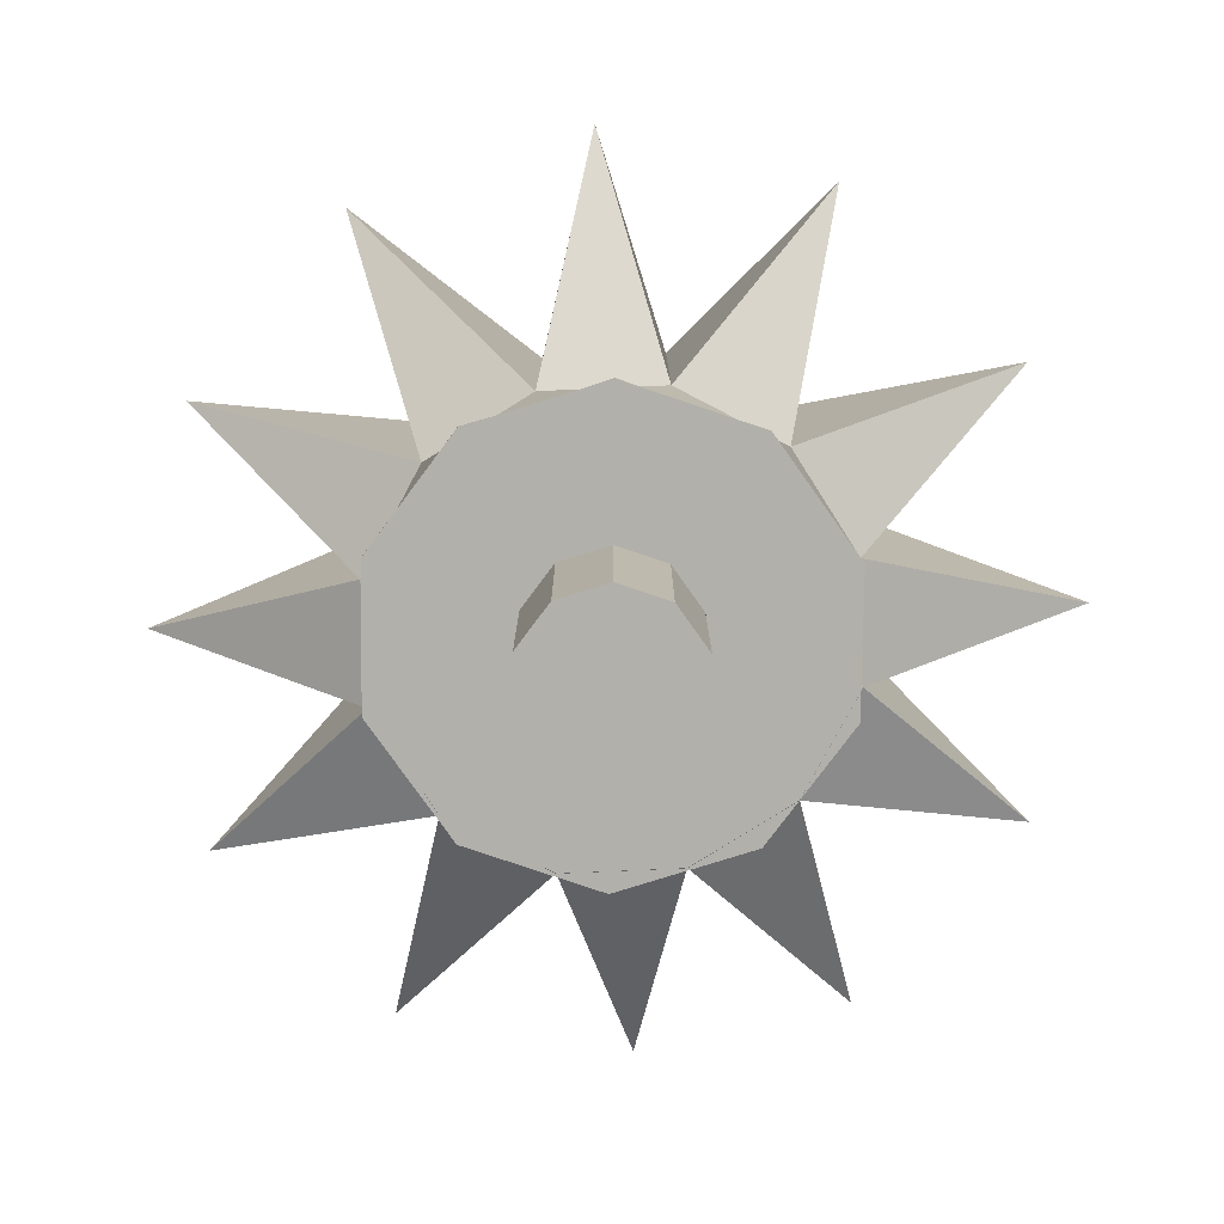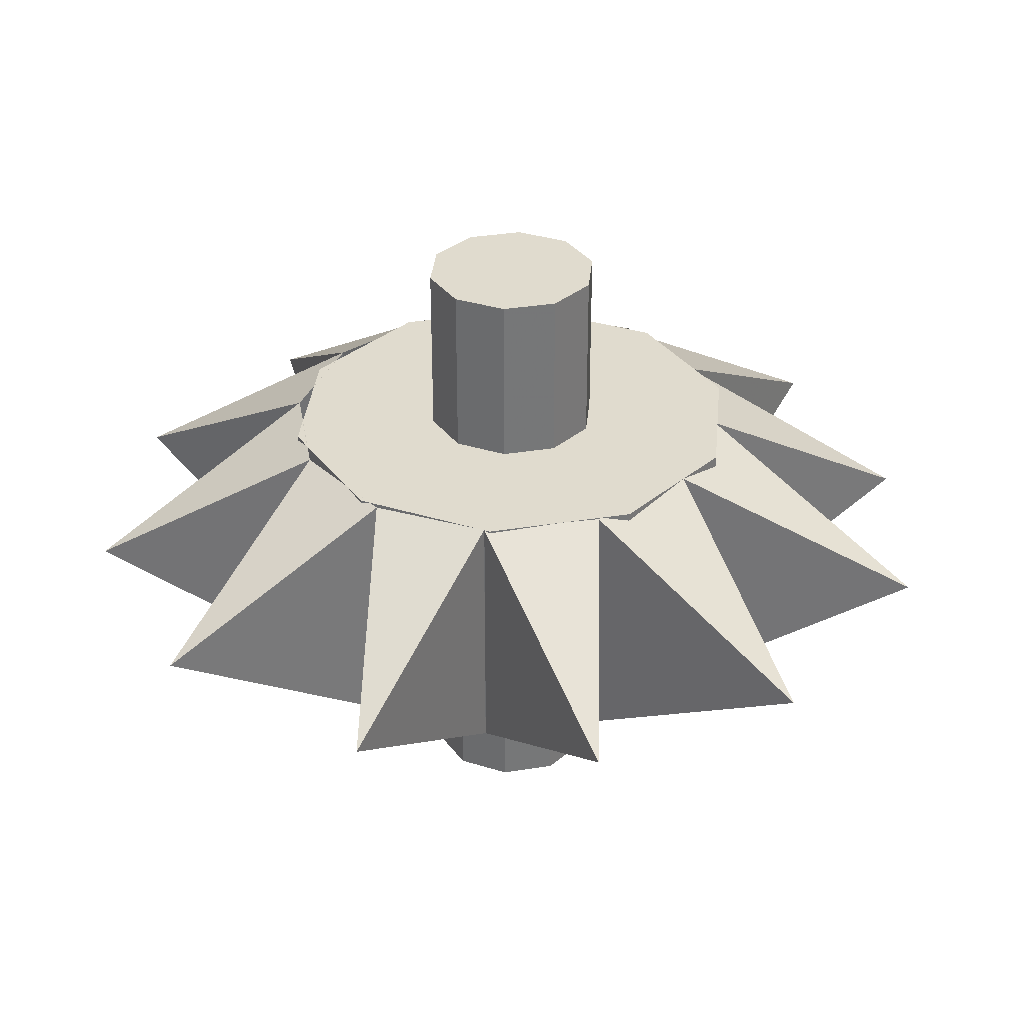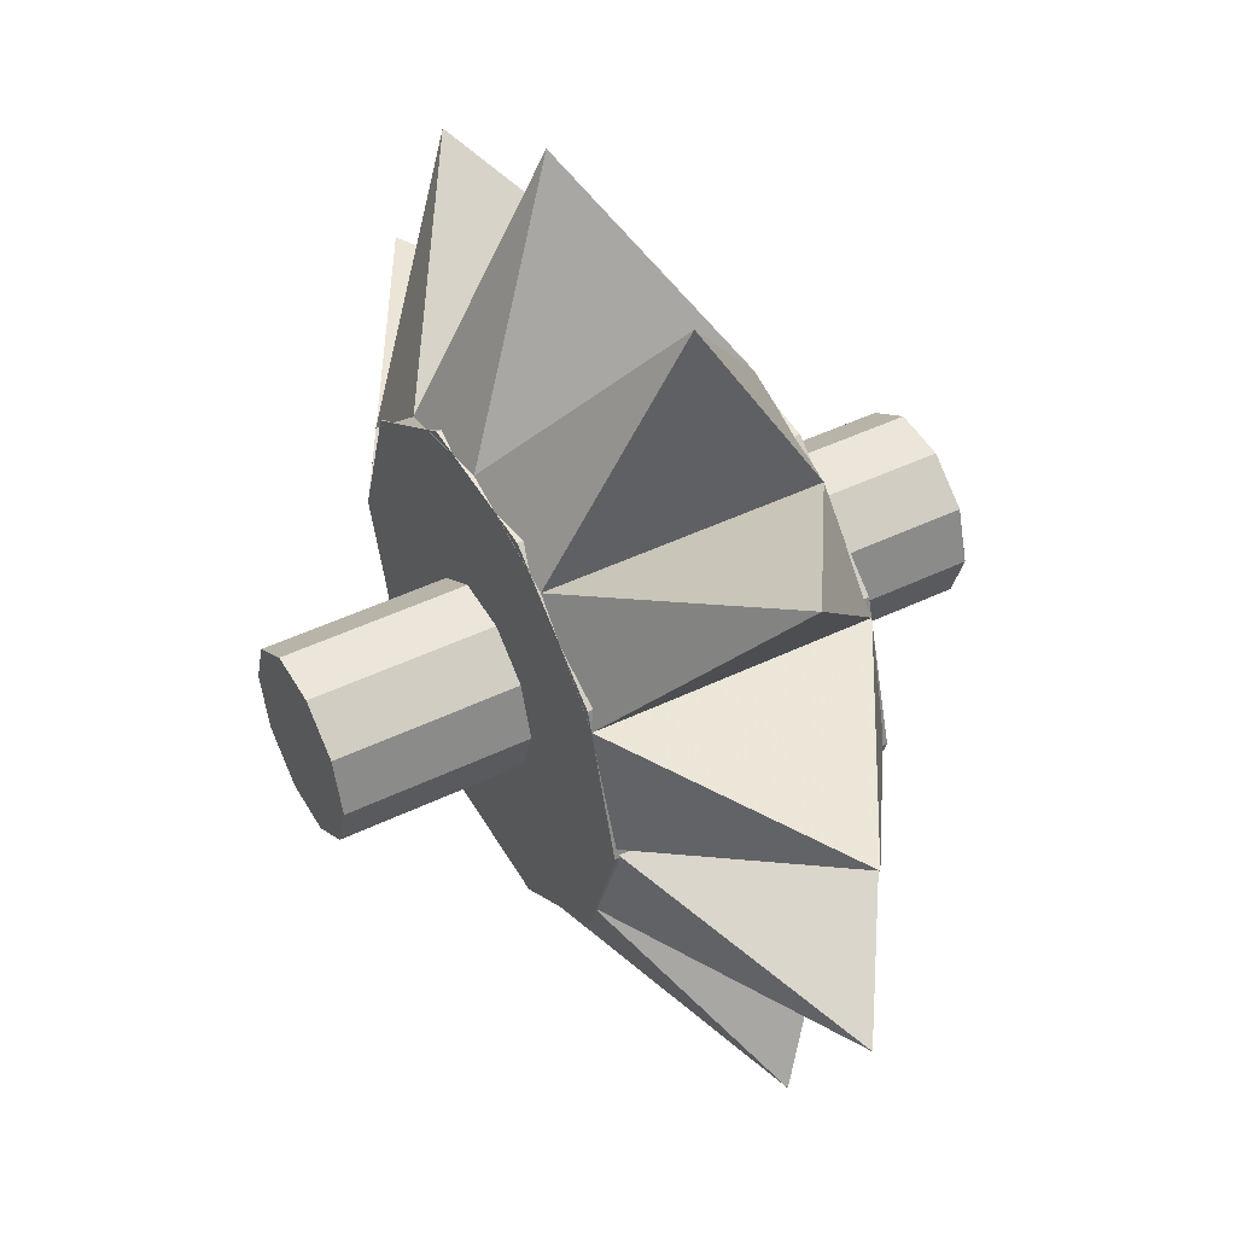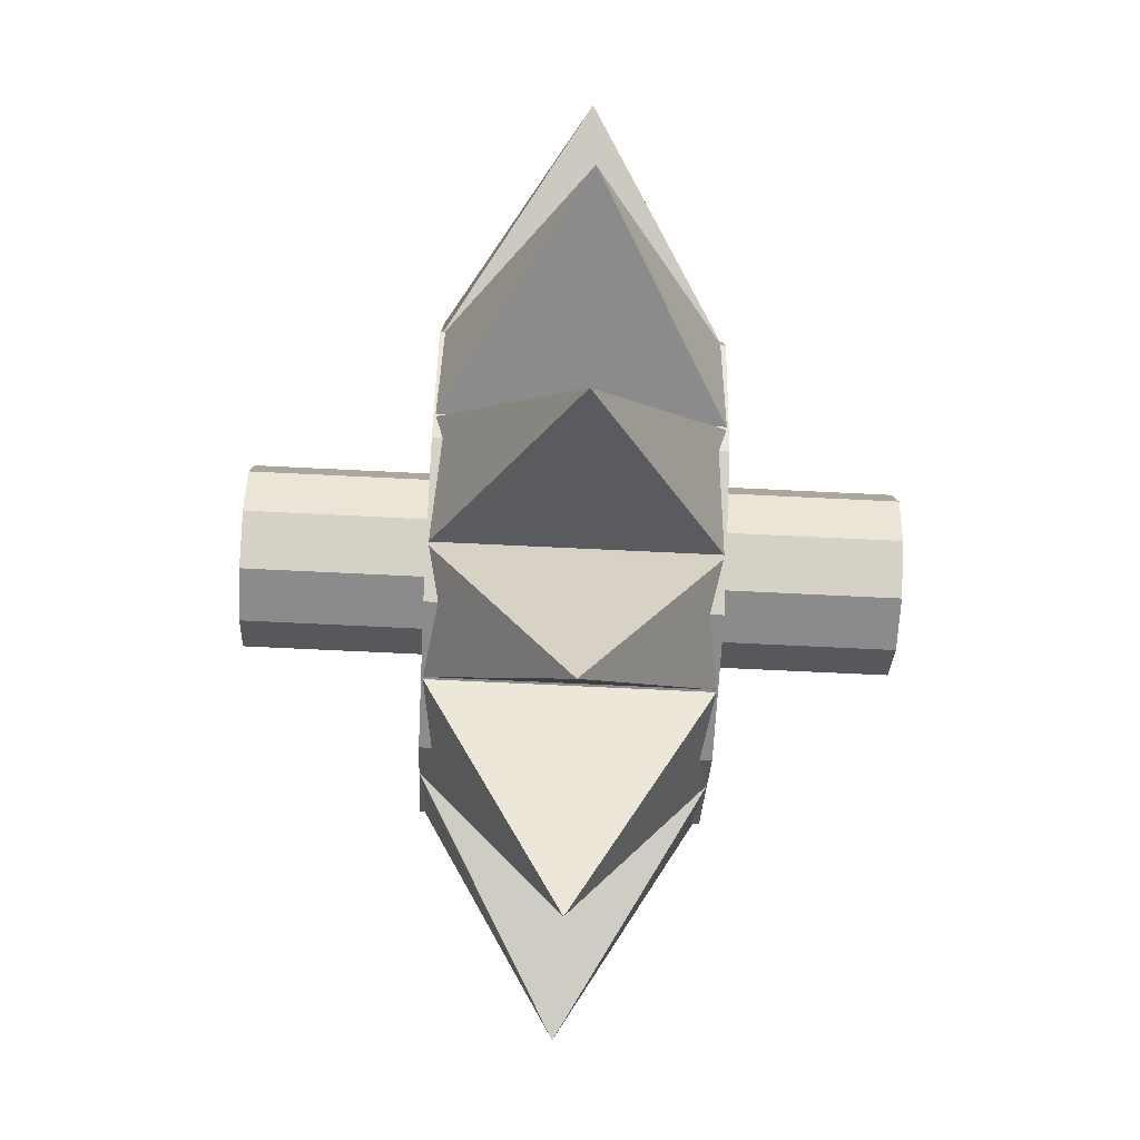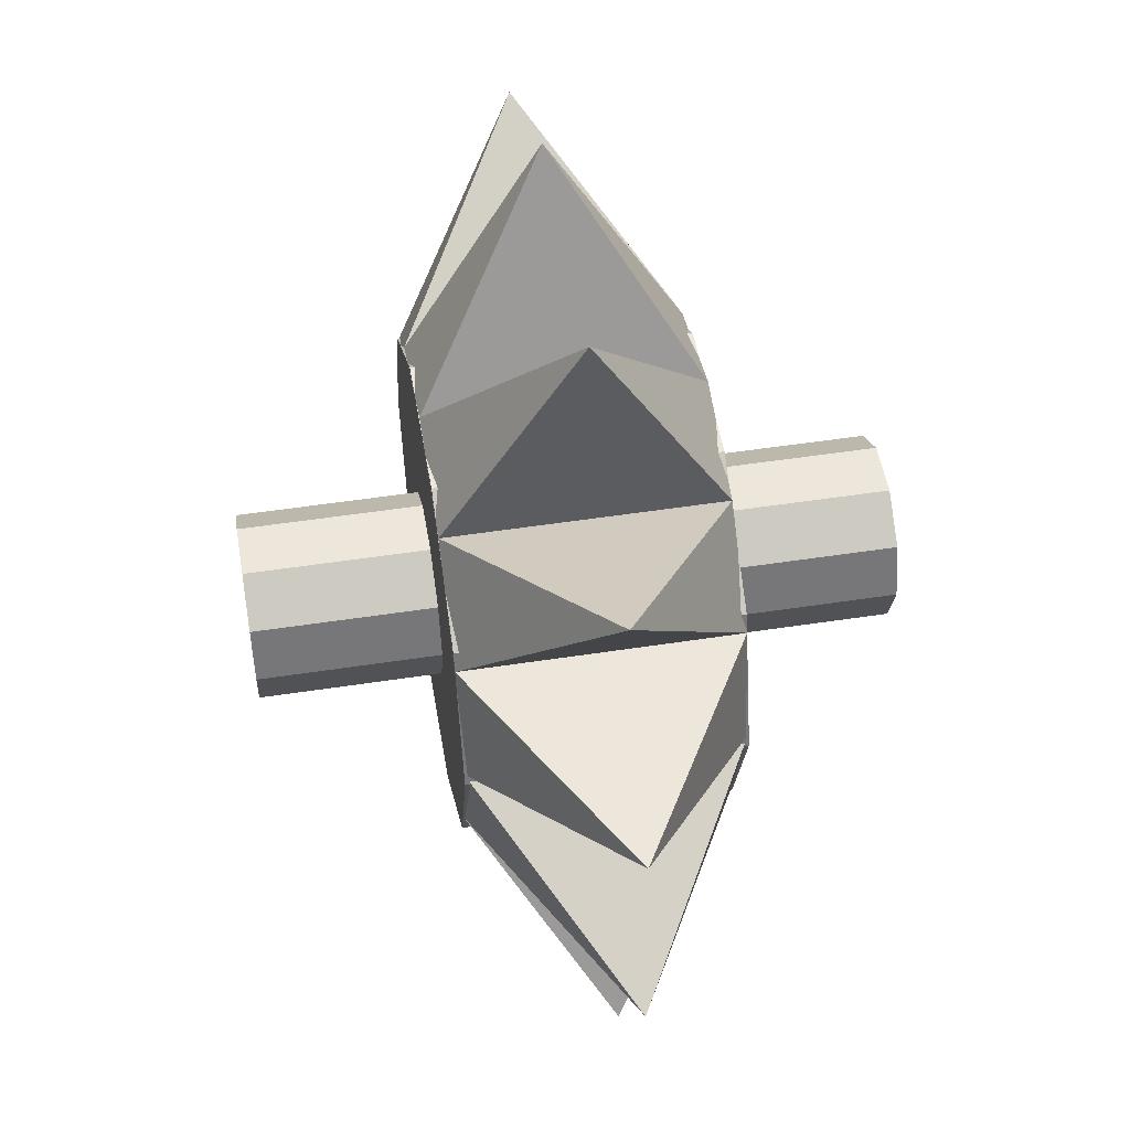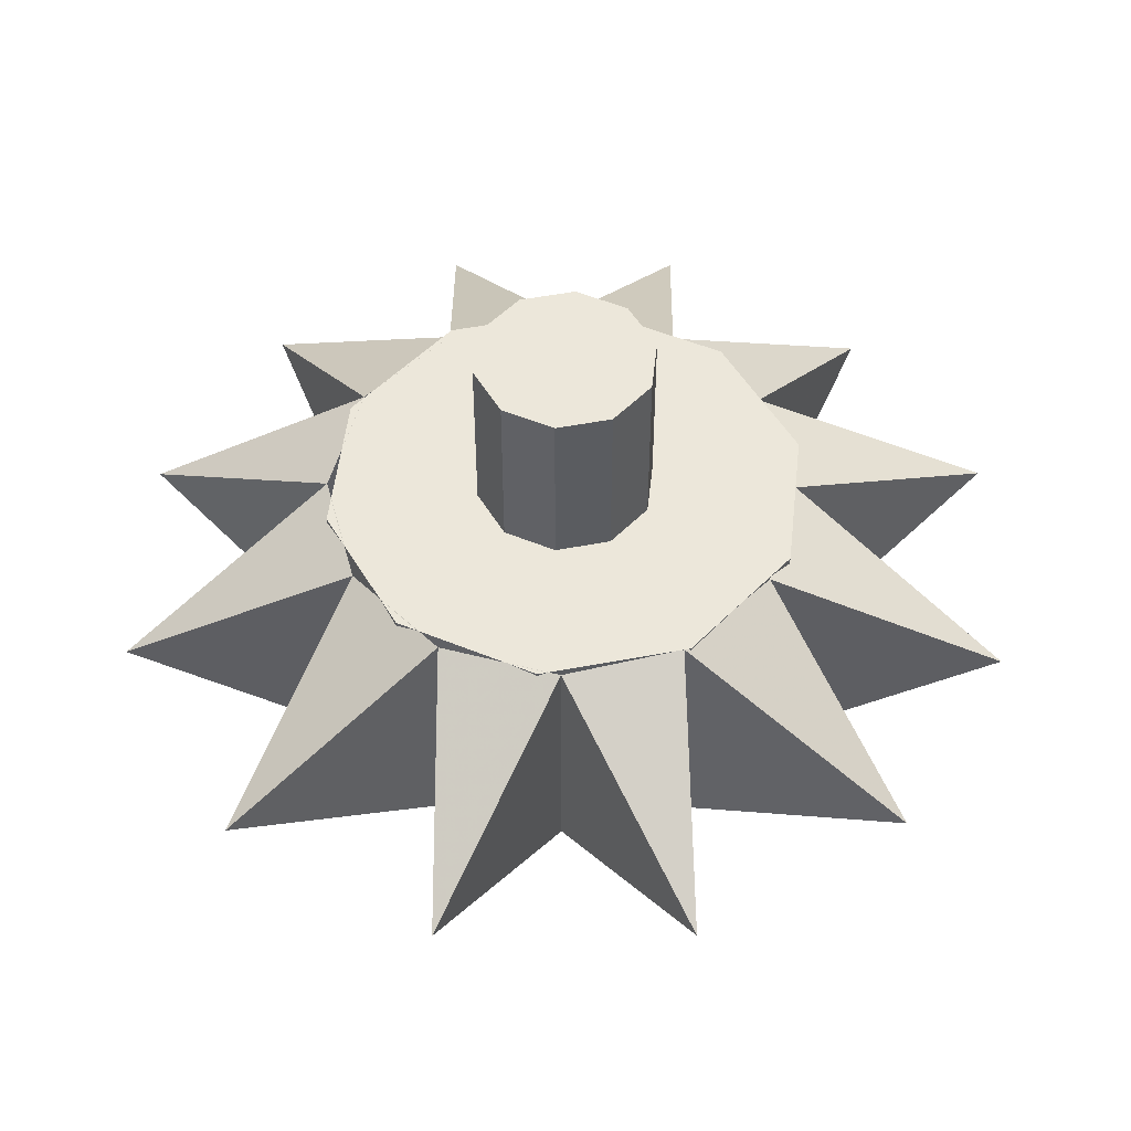
<metadata>
{"format":"obj","ext":"obj","renderer":"f3d","projection":"perspective","resolution":1024,"background":"white","views":[{"elev":-78.6,"azim":-162.7,"up":"+Z"},{"elev":33.4,"azim":-84.6,"up":"+Z"},{"elev":47.2,"azim":61.5,"up":"+Y"},{"elev":-63.9,"azim":87.1,"up":"+Y"},{"elev":51.4,"azim":80.5,"up":"+Y"},{"elev":51.1,"azim":-119.7,"up":"+Z"}]}
</metadata>
<code>
v 0.7565 0.5001 0.5001
v 0.7075 0.3493 0.5002
v 0.7565 0.4999 0.2151
v 0.7075 0.3491 0.2152
v 0.5 0.4999 0.2151
v 0.5 0.5001 0.5001
v 0.5793 0.2562 0.5003
v 0.5793 0.2559 0.2153
v 0.4207 0.2562 0.5003
v 0.4207 0.2559 0.2153
v 0.2925 0.3493 0.5002
v 0.2925 0.3491 0.2152
v 0.2435 0.5001 0.5001
v 0.2435 0.4999 0.2151
v 0.2925 0.6509 0.5
v 0.2925 0.6507 0.215
v 0.4207 0.7441 0.4999
v 0.4207 0.7438 0.2149
v 0.5793 0.7441 0.4999
v 0.5793 0.7438 0.2149
v 0.7075 0.6509 0.5
v 0.7075 0.6507 0.215
v 0.595 0.5003 0.6901
v 0.5769 0.4444 0.6901
v 0.595 0.4997 0.02507
v 0.5769 0.4439 0.02512
v 0.5 0.4997 0.02507
v 0.5 0.5003 0.6901
v 0.5294 0.4099 0.6901
v 0.5294 0.4094 0.02514
v 0.4706 0.4099 0.6901
v 0.4706 0.4094 0.02514
v 0.4231 0.4444 0.6901
v 0.4231 0.4439 0.02512
v 0.405 0.5003 0.6901
v 0.405 0.4997 0.02507
v 0.4231 0.5561 0.69
v 0.4231 0.5556 0.02503
v 0.4706 0.5906 0.69
v 0.4706 0.5901 0.025
v 0.5294 0.5906 0.69
v 0.5294 0.5901 0.025
v 0.5769 0.5561 0.69
v 0.5769 0.5556 0.02503
v 0.246 0.5067 0.2151
v 0.2796 0.3827 0.2151
v 0.3716 0.2919 0.2151
v 0.4972 0.2586 0.2151
v 0.6229 0.2919 0.2151
v 0.7148 0.3827 0.2151
v 0.7485 0.5067 0.2151
v 0.7148 0.6308 0.2151
v 0.6229 0.7216 0.2151
v 0.4972 0.7548 0.2151
v 0.3716 0.7216 0.2151
v 0.2796 0.6308 0.2151
v 0.246 0.5067 0.5001
v 0.2796 0.3827 0.5001
v 0.3716 0.2919 0.5001
v 0.4972 0.2586 0.5001
v 0.6229 0.2919 0.5001
v 0.7148 0.3827 0.5001
v 0.7485 0.5067 0.5001
v 0.7148 0.6308 0.5001
v 0.6229 0.7216 0.5001
v 0.4972 0.7548 0.5001
v 0.3716 0.7216 0.5001
v 0.2796 0.6308 0.5001
v 0.03156 0.3642 0.3576
v 0.1528 0.1589 0.3576
v 0.3846 0.025 0.3576
v 0.6191 0.04183 0.3576
v 0.8456 0.1562 0.3576
v 0.975 0.3825 0.3576
v 0.9591 0.6248 0.3576
v 0.8448 0.8346 0.3576
v 0.6307 0.9703 0.3576
v 0.3699 0.975 0.3576
v 0.1549 0.8494 0.3576
v 0.025 0.6206 0.3576
f 1 2 3
f 2 4 3
f 5 3 4
f 6 2 1
f 2 7 4
f 7 8 4
f 5 4 8
f 6 7 2
f 7 9 8
f 9 10 8
f 5 8 10
f 6 9 7
f 9 11 10
f 11 12 10
f 5 10 12
f 6 11 9
f 11 13 12
f 13 14 12
f 5 12 14
f 6 13 11
f 13 15 14
f 15 16 14
f 5 14 16
f 6 15 13
f 15 17 16
f 17 18 16
f 5 16 18
f 6 17 15
f 17 19 18
f 19 20 18
f 5 18 20
f 6 19 17
f 19 21 20
f 21 22 20
f 5 20 22
f 6 21 19
f 21 1 22
f 1 3 22
f 5 22 3
f 6 1 21
f 23 24 25
f 24 26 25
f 27 25 26
f 28 24 23
f 24 29 26
f 29 30 26
f 27 26 30
f 28 29 24
f 29 31 30
f 31 32 30
f 27 30 32
f 28 31 29
f 31 33 32
f 33 34 32
f 27 32 34
f 28 33 31
f 33 35 34
f 35 36 34
f 27 34 36
f 28 35 33
f 35 37 36
f 37 38 36
f 27 36 38
f 28 37 35
f 37 39 38
f 39 40 38
f 27 38 40
f 28 39 37
f 39 41 40
f 41 42 40
f 27 40 42
f 28 41 39
f 41 43 42
f 43 44 42
f 27 42 44
f 28 43 41
f 43 23 44
f 23 25 44
f 27 44 25
f 28 23 43
f 45 57 69
f 57 58 69
f 58 46 69
f 46 45 69
f 46 58 70
f 58 59 70
f 59 47 70
f 47 46 70
f 47 59 71
f 59 60 71
f 60 48 71
f 48 47 71
f 48 60 72
f 60 61 72
f 61 49 72
f 49 48 72
f 49 61 73
f 61 62 73
f 62 50 73
f 50 49 73
f 50 62 74
f 62 63 74
f 63 51 74
f 51 50 74
f 51 63 75
f 63 64 75
f 64 52 75
f 52 51 75
f 52 64 76
f 64 65 76
f 65 53 76
f 53 52 76
f 53 65 77
f 65 66 77
f 66 54 77
f 54 53 77
f 54 66 78
f 66 67 78
f 67 55 78
f 55 54 78
f 55 67 79
f 67 68 79
f 68 56 79
f 56 55 79
f 56 68 80
f 68 57 80
f 57 45 80
f 45 56 80

</code>
